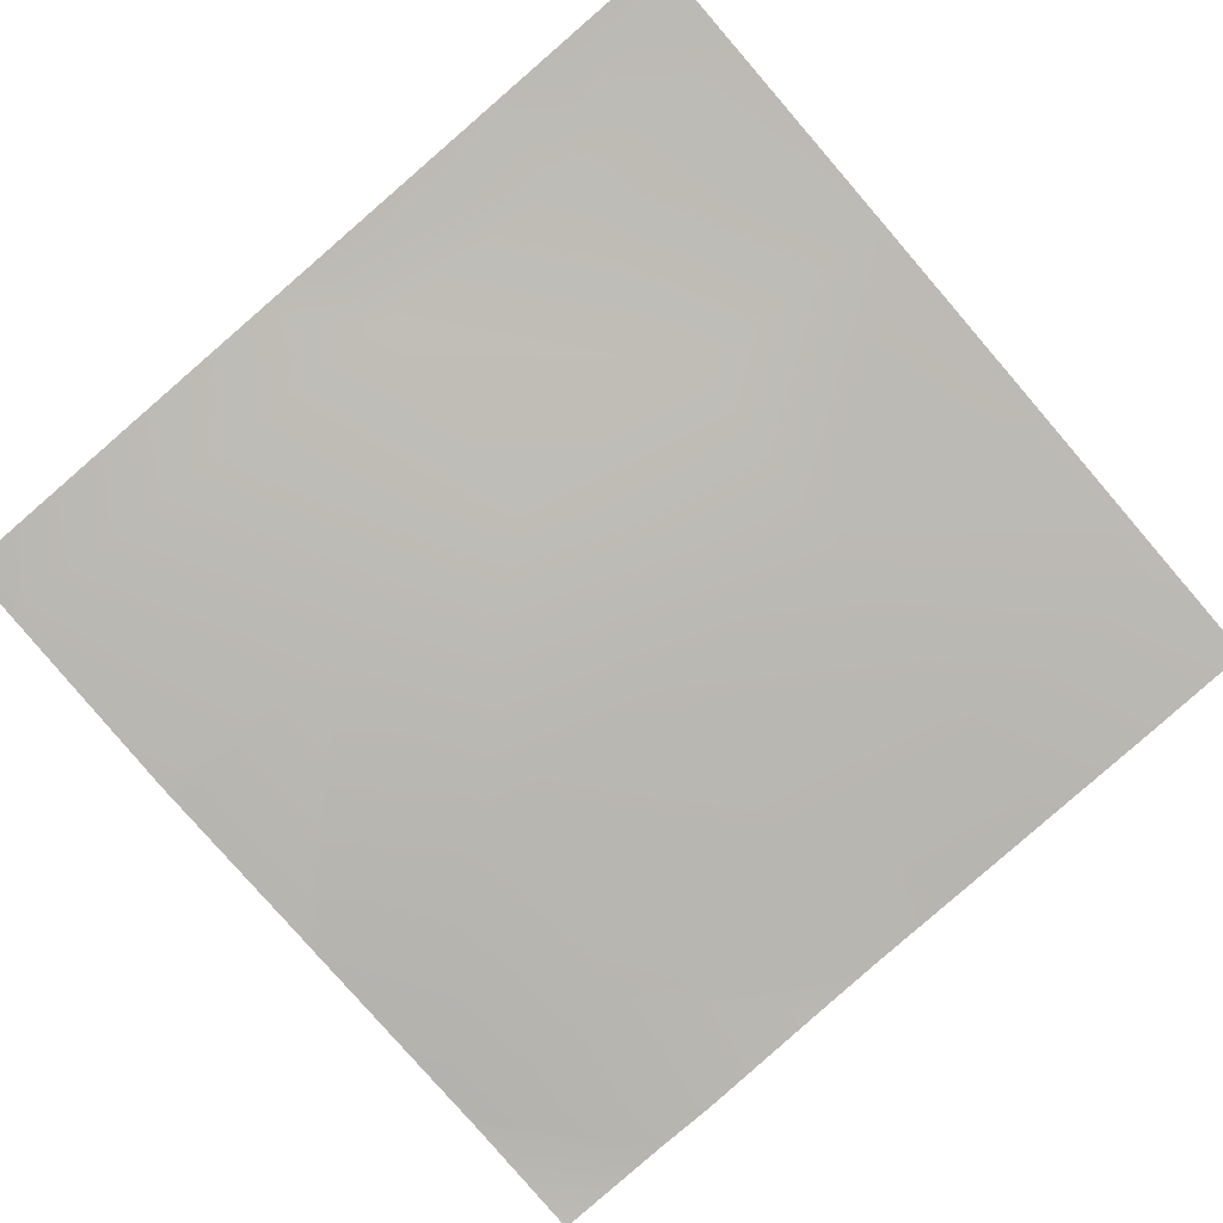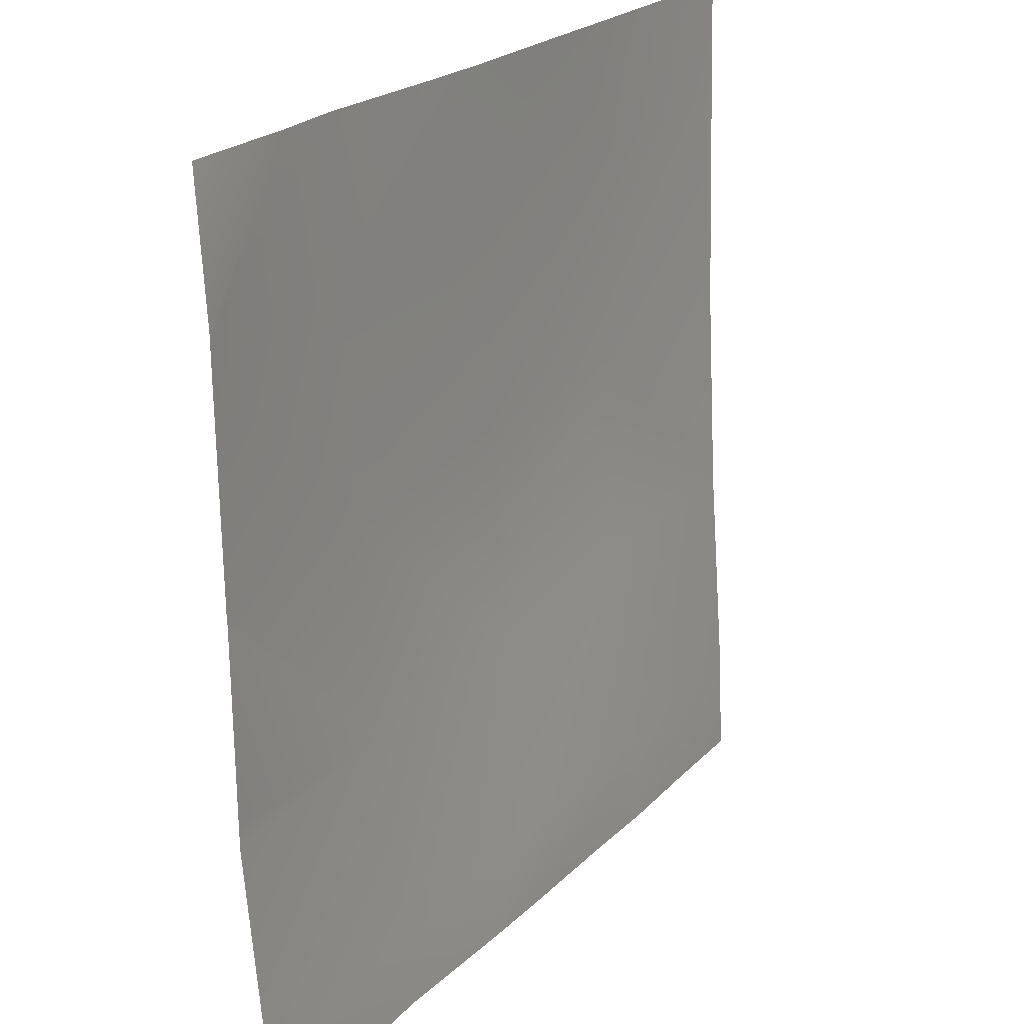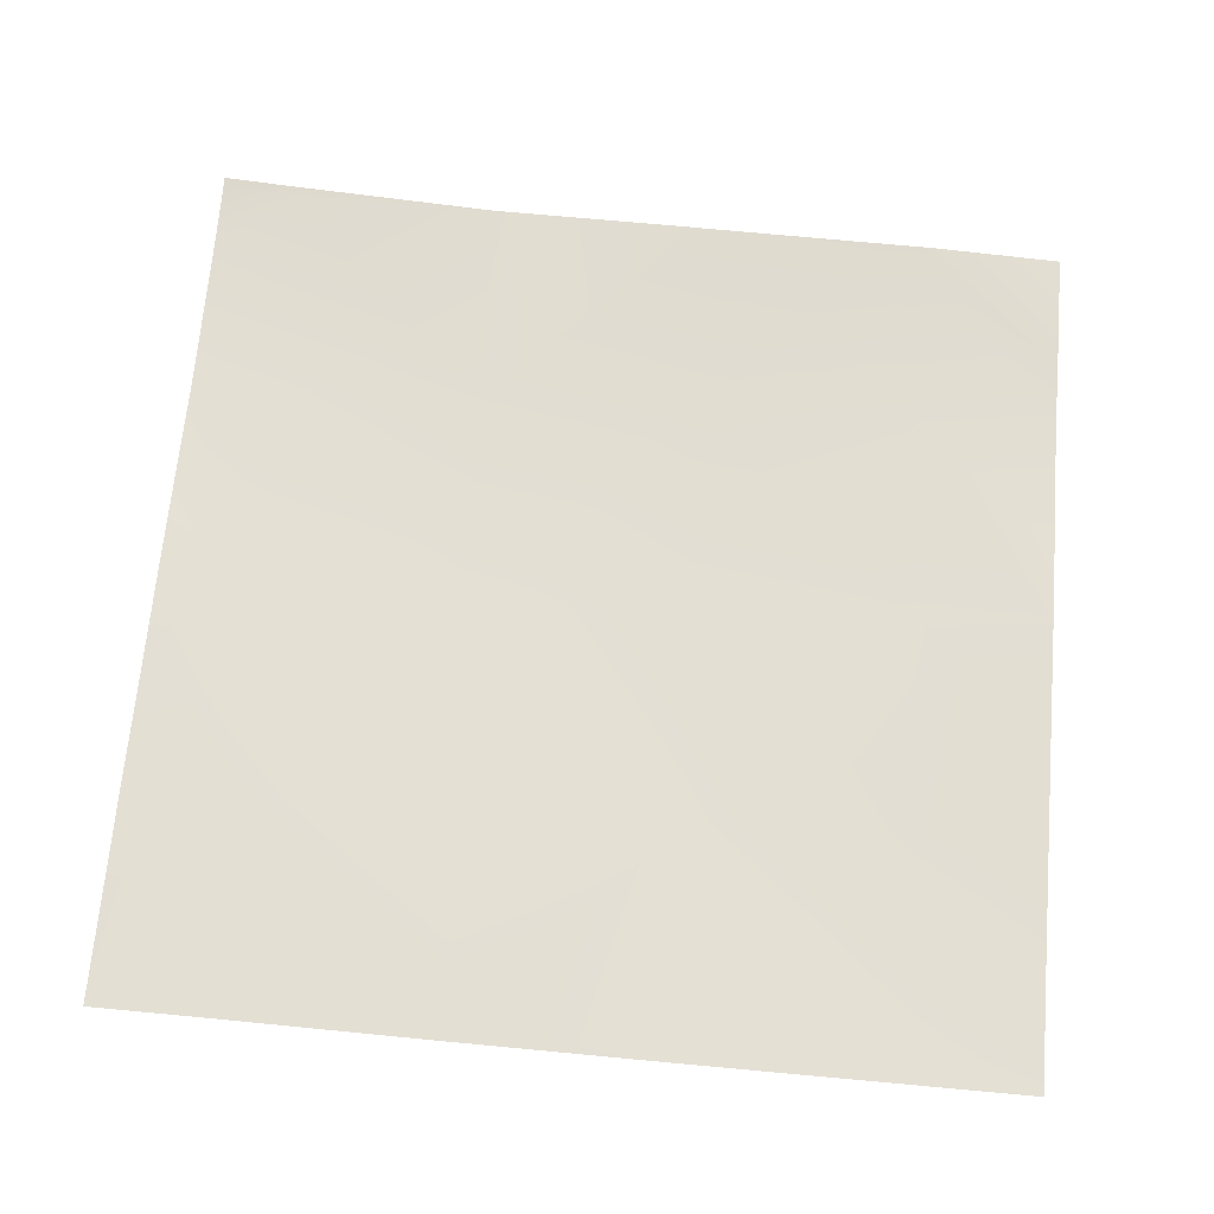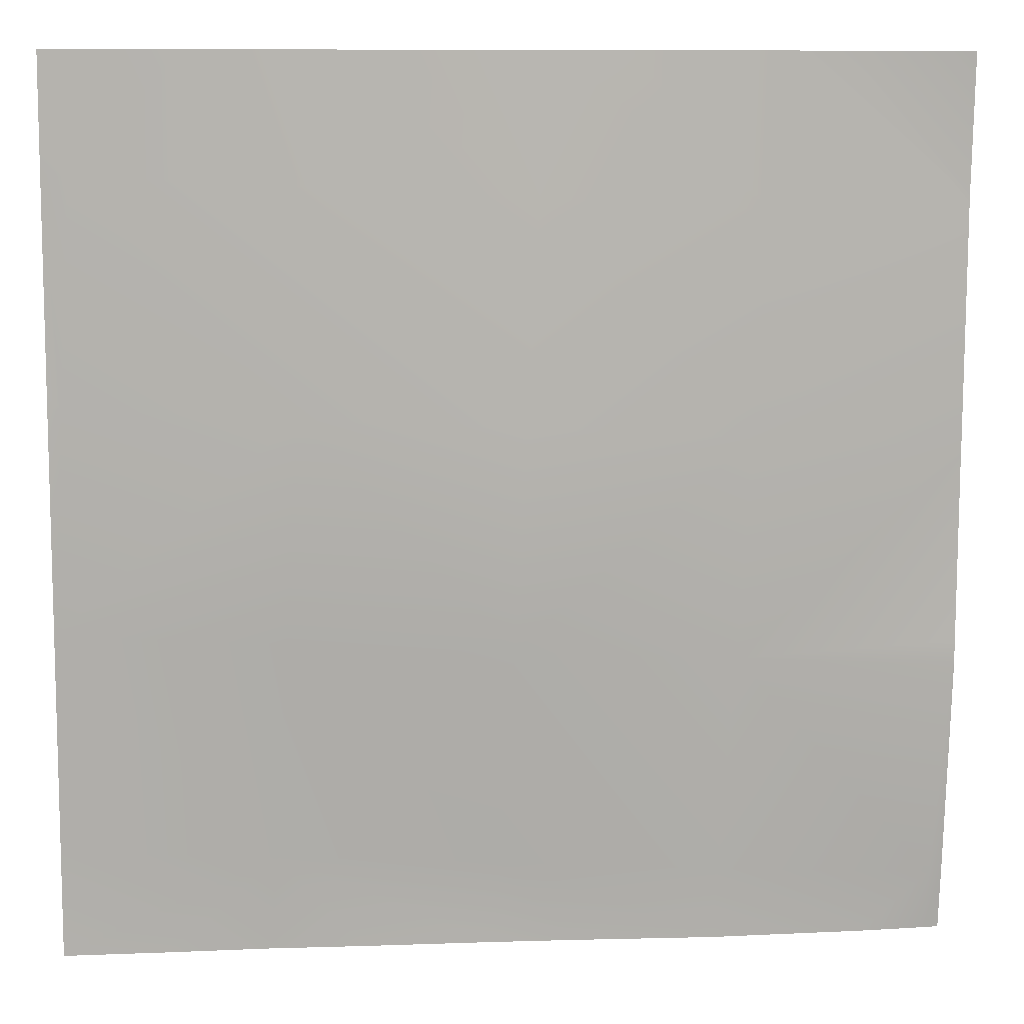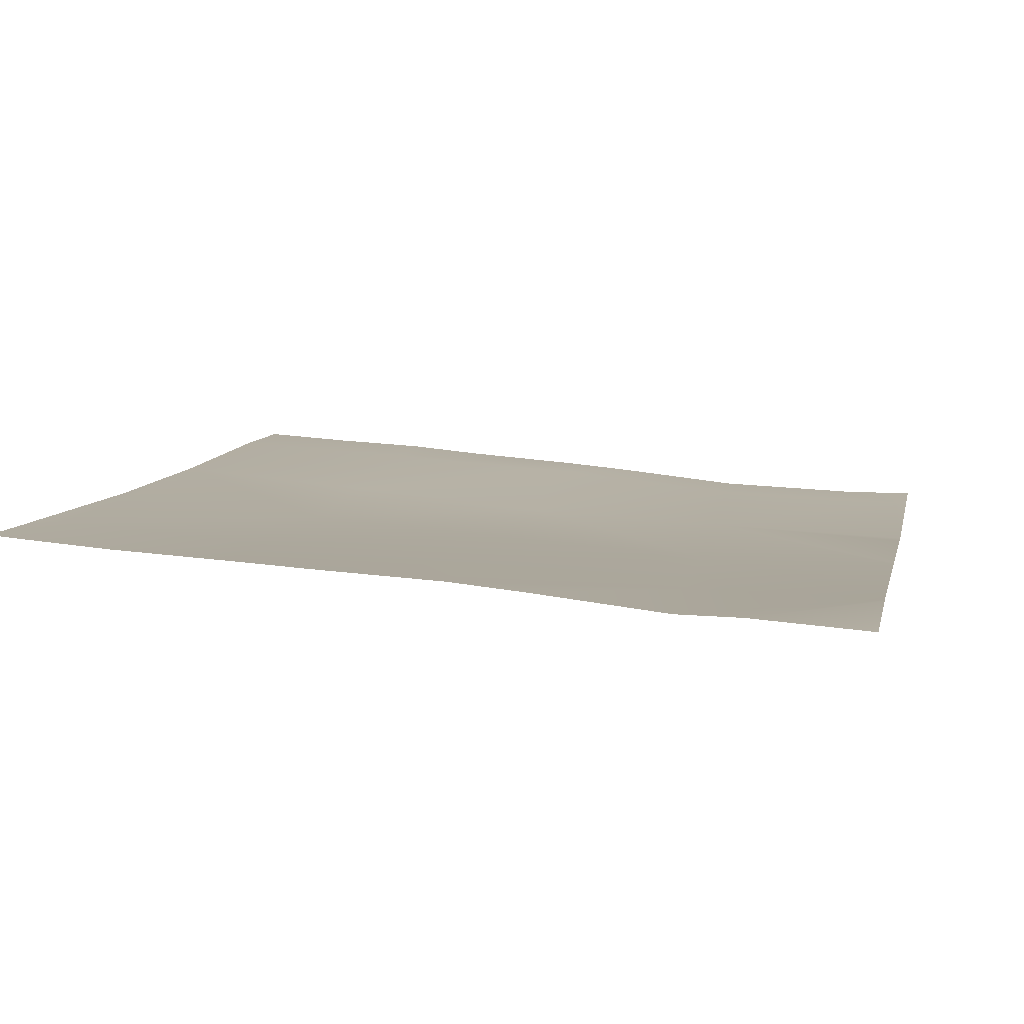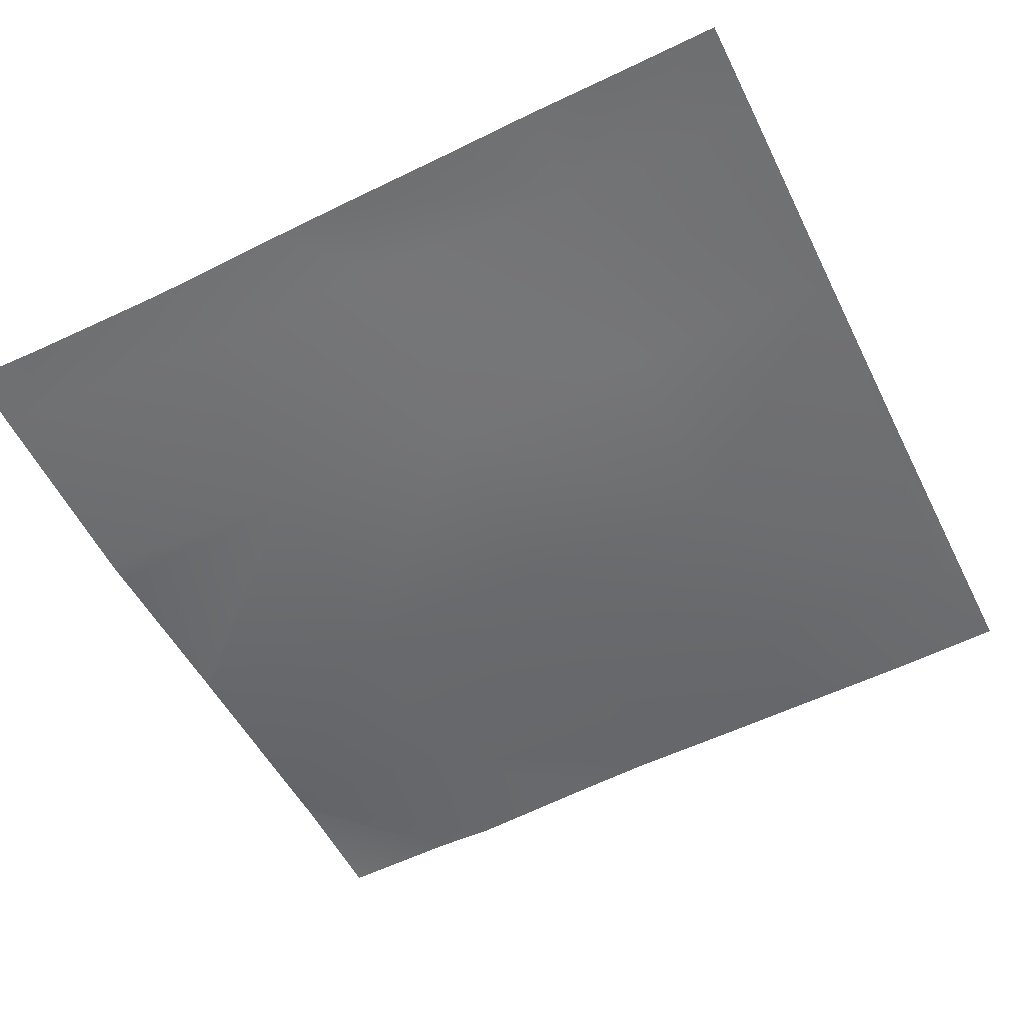
<metadata>
{"format":"obj","ext":"obj","renderer":"f3d","projection":"perspective","resolution":1024,"background":"white","views":[{"elev":-78.3,"azim":-139.2,"up":"+Y"},{"elev":22.1,"azim":116.7,"up":"+Z"},{"elev":71.8,"azim":-85.0,"up":"+Y"},{"elev":9.2,"azim":-10.1,"up":"+Z"},{"elev":6.3,"azim":12.4,"up":"+Y"},{"elev":-50.1,"azim":-154.0,"up":"+Y"}]}
</metadata>
<code>
v -108.3 3.547 -80
v -110.1 3.657 -80
v -108.2 3.441 -78.26
v -112 3.229 -70.06
v -112 3.226 -69.81
v -111.8 3.207 -70.07
v -112 3.133 -66.06
v -112 3.118 -65.58
v -111.6 3.086 -66.08
v -112 3.423 -74.03
v -112 3.422 -74.06
v -112 3.423 -74.06
v -112 3.463 -74.61
v -112 3.713 -78.06
v -108 3.024 -74.27
v -104.2 3.12 -78.47
v -112 3.795 -80
v -112 3.79 -79.88
v -107.8 2.826 -70.28
v -104 2.616 -74.48
v -109.6 2.885 -64
v -107.6 2.759 -66.29
v -111.4 3.035 -64
v -112 3.088 -64
v -103.8 2.49 -70.49
v -107.4 2.746 -64
v -103.6 2.492 -66.5
v -105.8 2.638 -64
v -104.3 3.19 -80
v -106.6 3.383 -80
v -102.8 3.047 -80
v -100.3 2.76 -80
v -100.2 2.682 -78.68
v -97.46 2.624 -80
v -96.23 2.501 -78.89
v -96.29 2.615 -80
v -100 2.358 -74.69
v -96.02 2.14 -74.9
v -96 2.503 -78.9
v -96 2.142 -74.92
v -96 2.135 -74.47
v -96 2.101 -71.08
v -99.8 2.152 -70.7
v -96 2.533 -79.15
v -96 2.621 -80
v -96 2.14 -74.9
v -96 2.092 -70.9
v -99.59 2.092 -66.71
v -96 2.038 -67.28
v -99.45 2.059 -64
v -102 2.354 -64
v -103.4 2.495 -64
v -96 1.874 -64
v -96 2.028 -66.48
v -98.23 2.038 -64
v -96 2.033 -66.9
v -96 2.029 -66.62
f 1 2 3
f 4 5 6
f 7 8 9
f 10 11 12
f 12 11 13
f 14 11 3
f 14 13 11
f 3 15 16
f 17 3 2
f 17 18 3
f 18 14 3
f 15 19 20
f 15 3 11
f 15 11 19
f 7 6 5
f 7 9 6
f 6 9 19
f 9 21 22
f 9 23 21
f 24 9 8
f 24 23 9
f 22 19 9
f 22 25 19
f 26 27 22
f 26 28 27
f 26 22 21
f 11 6 19
f 29 3 16
f 29 30 3
f 4 11 10
f 4 6 11
f 1 3 30
f 31 29 16
f 32 16 33
f 32 31 16
f 34 35 36
f 33 20 37
f 20 33 16
f 35 37 38
f 37 35 33
f 39 38 40
f 39 35 38
f 41 37 42
f 41 38 37
f 34 33 35
f 34 32 33
f 37 20 43
f 44 36 35
f 44 45 36
f 20 16 15
f 40 38 46
f 39 44 35
f 27 25 22
f 25 27 43
f 47 37 43
f 47 42 37
f 25 43 20
f 43 27 48
f 41 46 38
f 47 43 49
f 50 48 51
f 52 48 27
f 52 51 48
f 53 54 55
f 50 56 48
f 50 57 56
f 57 55 54
f 57 50 55
f 49 48 56
f 49 43 48
f 52 27 28
f 25 20 19

</code>
